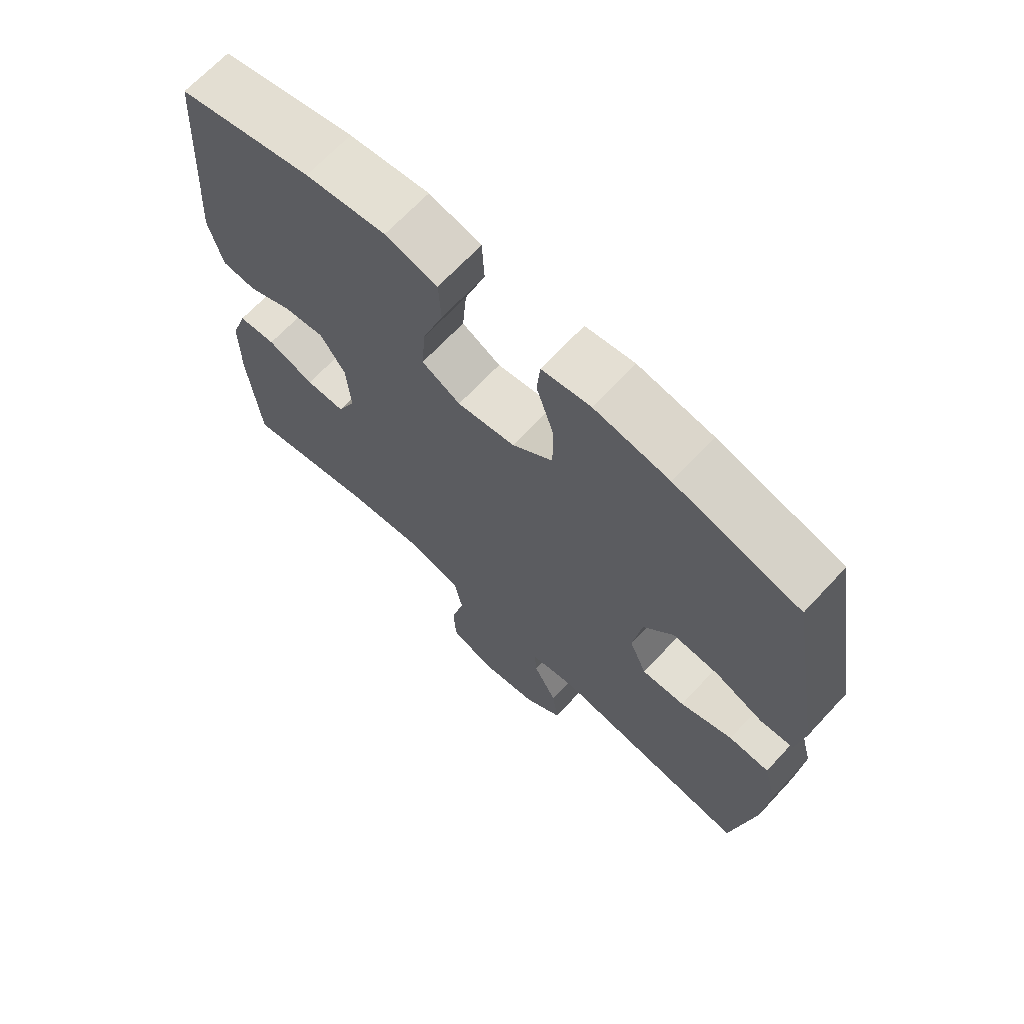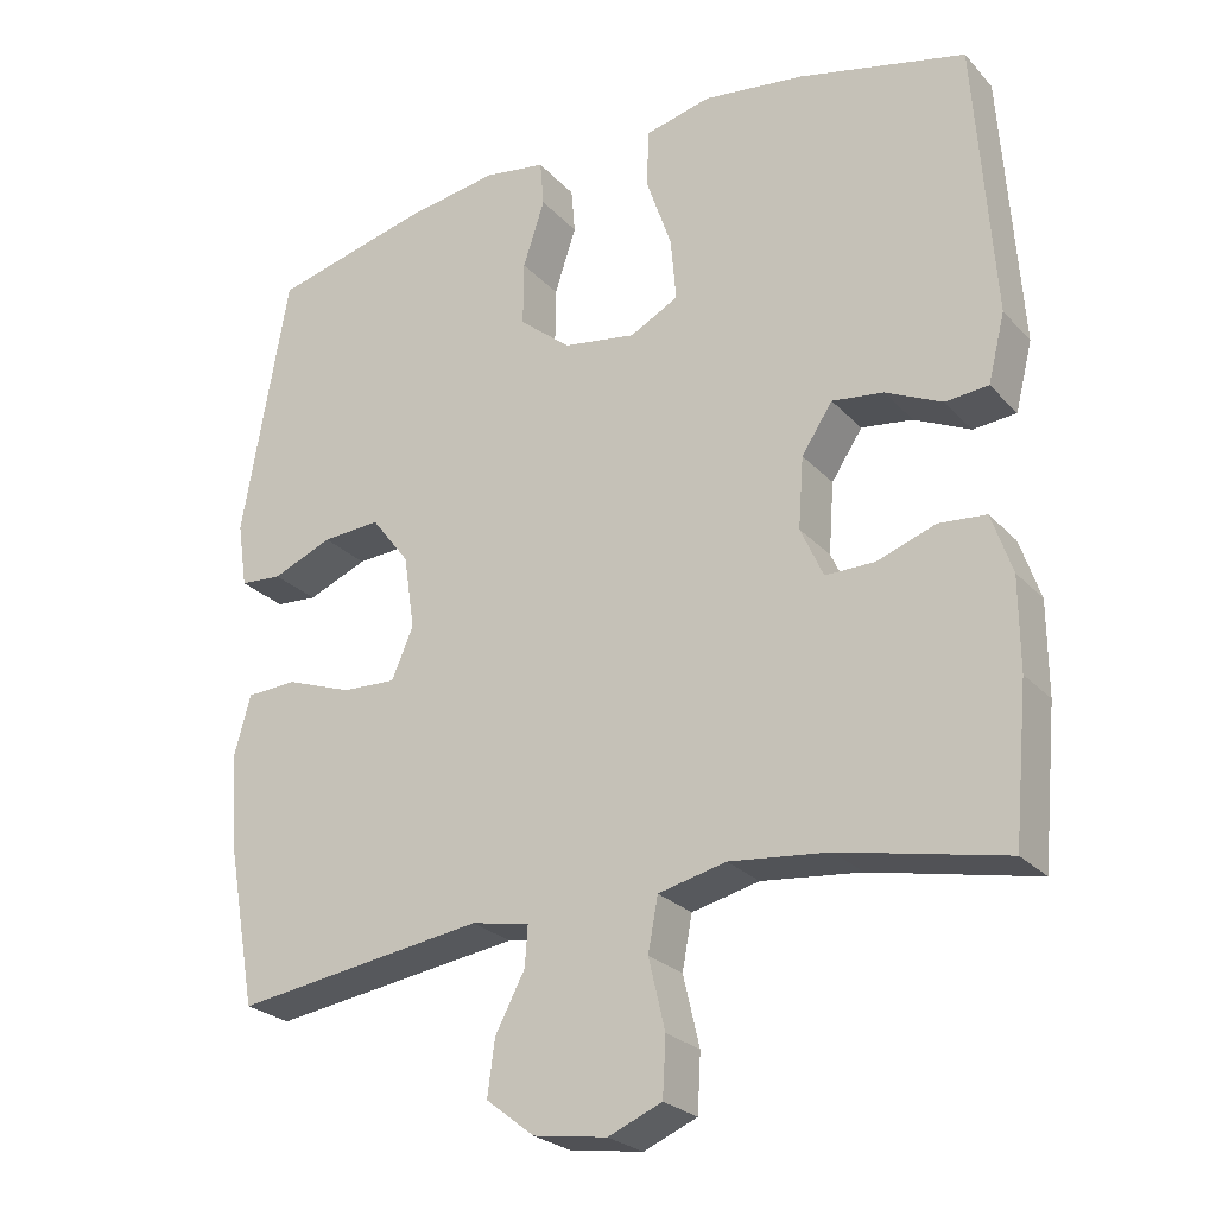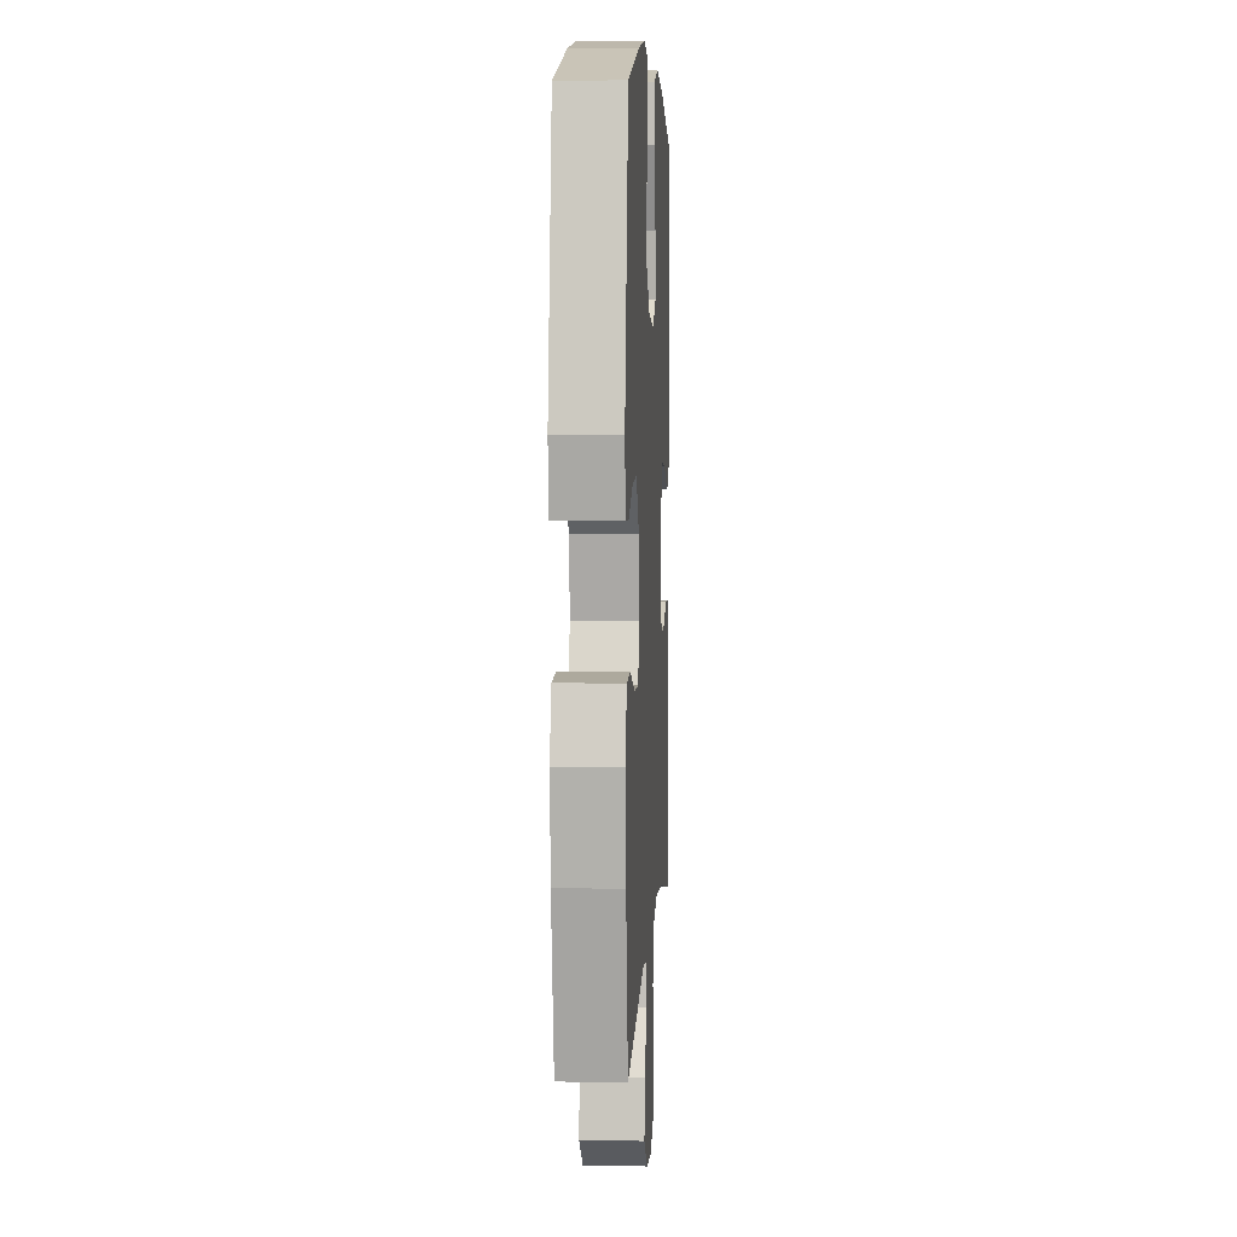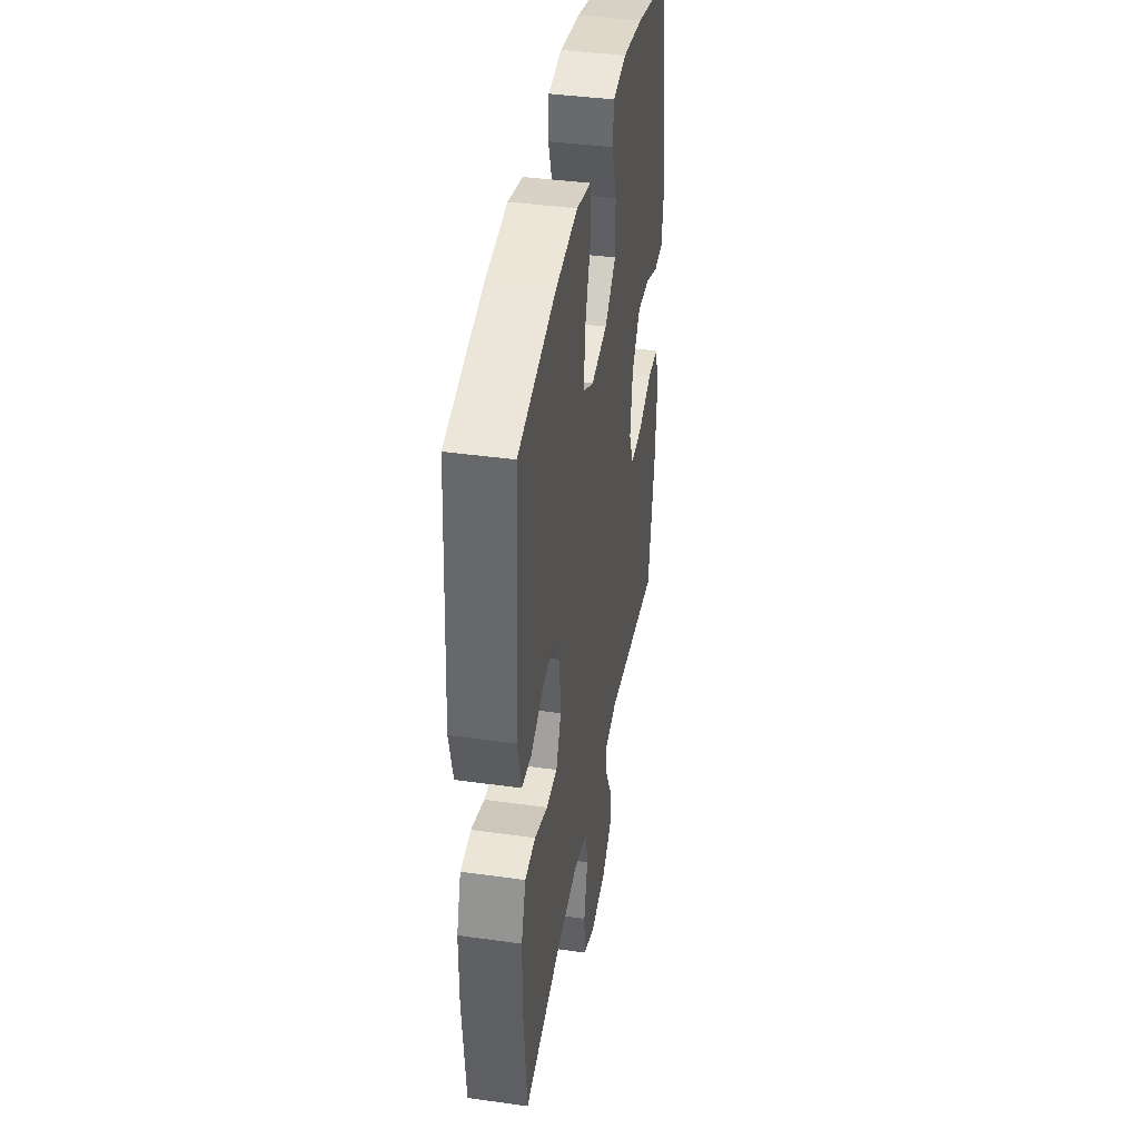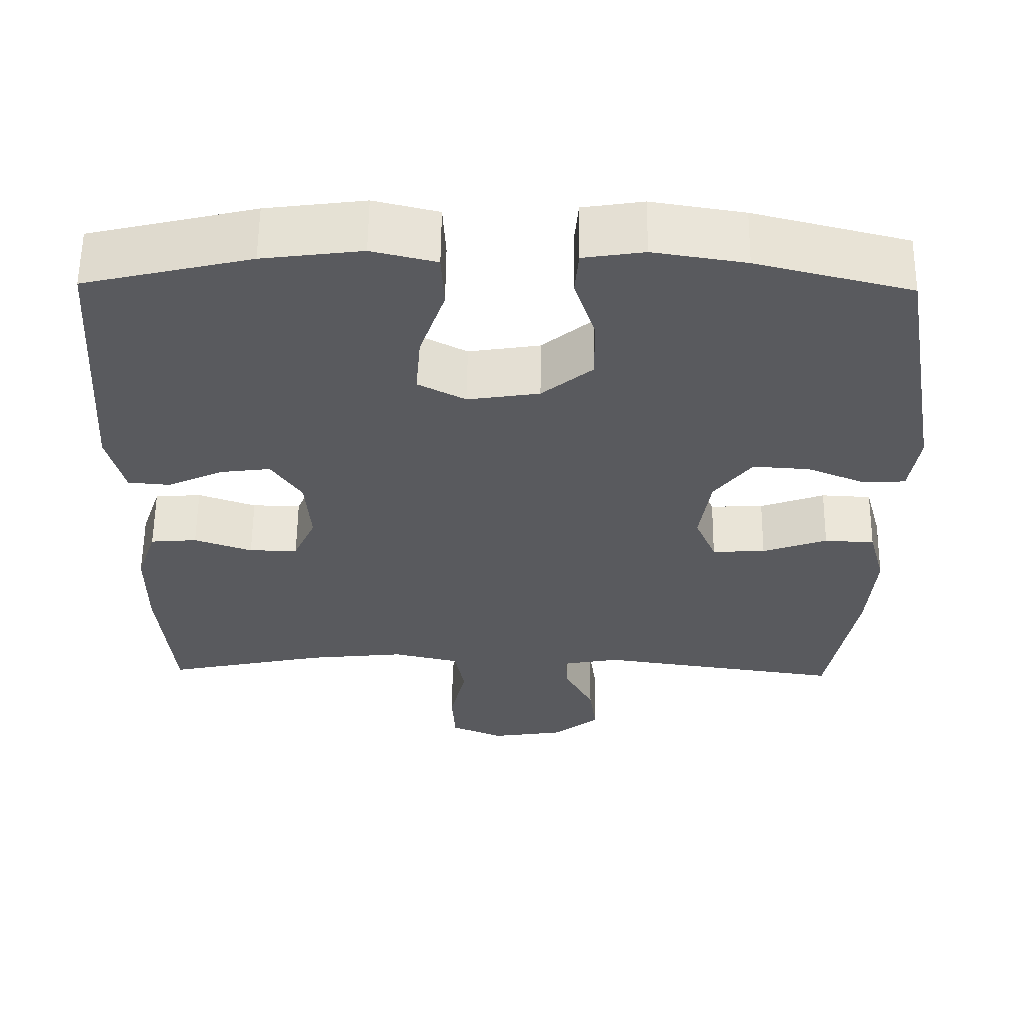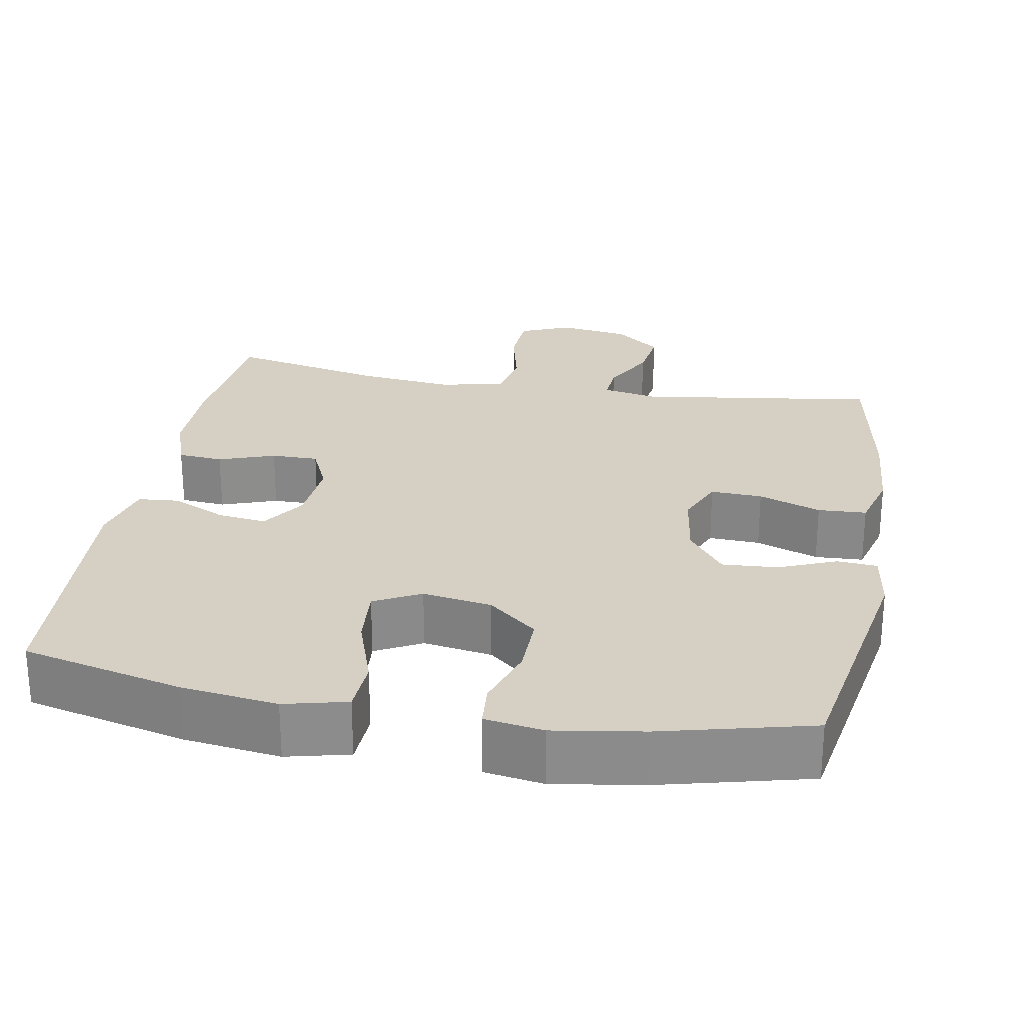
<metadata>
{"format":"obj","ext":"obj","renderer":"f3d","projection":"perspective","resolution":1024,"background":"white","views":[{"elev":67.9,"azim":43.0,"up":"+Z"},{"elev":-25.1,"azim":-148.3,"up":"+Z"},{"elev":5.9,"azim":93.3,"up":"+Z"},{"elev":40.3,"azim":-80.2,"up":"+Z"},{"elev":58.8,"azim":0.6,"up":"+Z"},{"elev":26.0,"azim":10.3,"up":"+Y"}]}
</metadata>
<code>
o path4950
v 0.5269 0.0375 -0.2829
v 0.5367 0.0375 -0.1591
v 0.5148 0.0375 -0.07879
v 0.4489 0.0375 -0.07534
v 0.3637 0.0375 -0.106
v 0.2934 0.0375 -0.1091
v 0.2653 0.0375 -0.04291
v 0.2795 0.0375 0.05267
v 0.3292 0.0375 0.1176
v 0.4045 0.0375 0.1125
v 0.4825 0.0375 0.08019
v 0.5369 0.0375 0.08402
v 0.5495 0.0375 0.1678
v 0.4896 0.0375 0.5119
v 0.2867 0.0375 0.5632
v 0.1652 0.0375 0.5827
v 0.08561 0.0375 0.5703
v 0.08058 0.0375 0.511
v 0.1086 0.0375 0.4252
v 0.1094 0.0375 0.3421
v 0.04296 0.0375 0.2872
v -0.05143 0.0375 0.2723
v -0.1145 0.0375 0.3058
v -0.1075 0.0375 0.3876
v -0.07388 0.0375 0.4857
v -0.07754 0.0375 0.5597
v -0.1625 0.0375 0.5804
v -0.2933 0.0375 0.5636
v -0.5121 0.0375 0.5119
v -0.537 0.0375 0.1515
v -0.5149 0.0375 0.06318
v -0.4589 0.0375 0.05822
v -0.3858 0.0375 0.09234
v -0.3192 0.0375 0.101
v -0.2791 0.0375 0.04025
v -0.2722 0.0375 -0.05201
v -0.3016 0.0375 -0.1173
v -0.3656 0.0375 -0.1168
v -0.4419 0.0375 -0.08962
v -0.5034 0.0375 -0.09468
v -0.53 0.0375 -0.1726
v -0.5306 0.0375 -0.2915
v -0.5121 0.0375 -0.49
v -0.2987 0.0375 -0.4451
v -0.1695 0.0375 -0.4314
v -0.08155 0.0375 -0.4523
v -0.0687 0.0375 -0.5215
v -0.08997 0.0375 -0.6122
v -0.08576 0.0375 -0.687
v -0.01621 0.0375 -0.7164
v 0.0793 0.0375 -0.702
v 0.1416 0.0375 -0.6534
v 0.132 0.0375 -0.5821
v 0.09352 0.0375 -0.509
v 0.08984 0.0375 -0.4572
v 0.1651 0.0375 -0.4428
v 0.4896 0.0375 -0.49
v 0.5269 -0.0375 -0.2829
v 0.5367 -0.0375 -0.1591
v 0.5148 -0.0375 -0.07879
v 0.4489 -0.0375 -0.07534
v 0.3637 -0.0375 -0.106
v 0.2934 -0.0375 -0.1091
v 0.2653 -0.0375 -0.04291
v 0.2795 -0.0375 0.05267
v 0.3292 -0.0375 0.1176
v 0.4045 -0.0375 0.1125
v 0.4825 -0.0375 0.08019
v 0.5369 -0.0375 0.08402
v 0.5495 -0.0375 0.1678
v 0.4896 -0.0375 0.5119
v 0.2867 -0.0375 0.5632
v 0.1652 -0.0375 0.5827
v 0.08561 -0.0375 0.5703
v 0.08058 -0.0375 0.511
v 0.1086 -0.0375 0.4252
v 0.1094 -0.0375 0.3421
v 0.04296 -0.0375 0.2872
v -0.05143 -0.0375 0.2723
v -0.1145 -0.0375 0.3058
v -0.1075 -0.0375 0.3876
v -0.07388 -0.0375 0.4857
v -0.07754 -0.0375 0.5597
v -0.1625 -0.0375 0.5804
v -0.2933 -0.0375 0.5636
v -0.5121 -0.0375 0.5119
v -0.537 -0.0375 0.1515
v -0.5149 -0.0375 0.06318
v -0.4589 -0.0375 0.05822
v -0.3858 -0.0375 0.09234
v -0.3192 -0.0375 0.101
v -0.2791 -0.0375 0.04025
v -0.2722 -0.0375 -0.05201
v -0.3016 -0.0375 -0.1173
v -0.3656 -0.0375 -0.1168
v -0.4419 -0.0375 -0.08962
v -0.5034 -0.0375 -0.09468
v -0.53 -0.0375 -0.1726
v -0.5306 -0.0375 -0.2915
v -0.5121 -0.0375 -0.49
v -0.2987 -0.0375 -0.4451
v -0.1695 -0.0375 -0.4314
v -0.08155 -0.0375 -0.4523
v -0.0687 -0.0375 -0.5215
v -0.08997 -0.0375 -0.6122
v -0.08576 -0.0375 -0.687
v -0.01621 -0.0375 -0.7164
v 0.0793 -0.0375 -0.702
v 0.1416 -0.0375 -0.6534
v 0.132 -0.0375 -0.5821
v 0.09352 -0.0375 -0.509
v 0.08984 -0.0375 -0.4572
v 0.1651 -0.0375 -0.4428
v 0.4896 -0.0375 -0.49
v 0.5369 0.0375 0.08402
v 0.5369 0.0375 0.08402
v 0.5495 0.0375 0.1678
v 0.4825 0.0375 0.08019
v 0.5269 0.0375 -0.2829
v 0.5367 0.0375 -0.1591
v 0.5148 0.0375 -0.07879
v 0.5148 0.0375 -0.07879
v 0.4489 0.0375 -0.07534
v 0.4896 0.0375 0.5119
v 0.4896 0.0375 0.5119
v 0.4896 0.0375 -0.49
v 0.4896 0.0375 -0.49
v 0.4045 0.0375 0.1125
v 0.3637 0.0375 -0.106
v 0.3292 0.0375 0.1176
v 0.2867 0.0375 0.5632
v 0.2934 0.0375 -0.1091
v 0.2934 0.0375 -0.1091
v 0.2795 0.0375 0.05267
v 0.2653 0.0375 -0.04291
v 0.1652 0.0375 0.5827
v 0.1651 0.0375 -0.4428
v 0.08561 0.0375 0.5703
v 0.08561 0.0375 0.5703
v 0.08984 0.0375 -0.4572
v 0.08984 0.0375 -0.4572
v 0.1086 0.0375 0.4252
v 0.1094 0.0375 0.3421
v 0.0793 0.0375 -0.702
v 0.1416 0.0375 -0.6534
v 0.132 0.0375 -0.5821
v 0.09352 0.0375 -0.509
v 0.04296 0.0375 0.2872
v 0.08058 0.0375 0.511
v -0.01621 0.0375 -0.7164
v -0.05143 0.0375 0.2723
v -0.08576 0.0375 -0.687
v -0.08576 0.0375 -0.687
v -0.1145 0.0375 0.3058
v -0.1145 0.0375 0.3058
v -0.08997 0.0375 -0.6122
v -0.0687 0.0375 -0.5215
v -0.08155 0.0375 -0.4523
v -0.08155 0.0375 -0.4523
v -0.1075 0.0375 0.3876
v -0.07388 0.0375 0.4857
v -0.07754 0.0375 0.5597
v -0.07754 0.0375 0.5597
v -0.1625 0.0375 0.5804
v -0.1695 0.0375 -0.4314
v -0.2933 0.0375 0.5636
v -0.2987 0.0375 -0.4451
v -0.2722 0.0375 -0.05201
v -0.3016 0.0375 -0.1173
v -0.3016 0.0375 -0.1173
v -0.2791 0.0375 0.04025
v -0.3192 0.0375 0.101
v -0.3192 0.0375 0.101
v -0.3656 0.0375 -0.1168
v -0.3858 0.0375 0.09234
v -0.4419 0.0375 -0.08962
v -0.4589 0.0375 0.05822
v -0.5121 0.0375 -0.49
v -0.5121 0.0375 -0.49
v -0.5034 0.0375 -0.09468
v -0.5034 0.0375 -0.09468
v -0.5149 0.0375 0.06318
v -0.5149 0.0375 0.06318
v -0.5121 0.0375 0.5119
v -0.5121 0.0375 0.5119
v -0.53 0.0375 -0.1726
v -0.537 0.0375 0.1515
v -0.5306 0.0375 -0.2915
v 0.5369 -0.0375 0.08402
v 0.5369 -0.0375 0.08402
v 0.5495 -0.0375 0.1678
v 0.4825 -0.0375 0.08019
v 0.5269 -0.0375 -0.2829
v 0.5367 -0.0375 -0.1591
v 0.5148 -0.0375 -0.07879
v 0.5148 -0.0375 -0.07879
v 0.4489 -0.0375 -0.07534
v 0.4896 -0.0375 0.5119
v 0.4896 -0.0375 0.5119
v 0.4896 -0.0375 -0.49
v 0.4896 -0.0375 -0.49
v 0.4045 -0.0375 0.1125
v 0.3637 -0.0375 -0.106
v 0.3292 -0.0375 0.1176
v 0.2867 -0.0375 0.5632
v 0.2934 -0.0375 -0.1091
v 0.2934 -0.0375 -0.1091
v 0.2795 -0.0375 0.05267
v 0.2653 -0.0375 -0.04291
v 0.1652 -0.0375 0.5827
v 0.1651 -0.0375 -0.4428
v 0.08561 -0.0375 0.5703
v 0.08561 -0.0375 0.5703
v 0.08984 -0.0375 -0.4572
v 0.08984 -0.0375 -0.4572
v 0.1086 -0.0375 0.4252
v 0.1094 -0.0375 0.3421
v 0.0793 -0.0375 -0.702
v 0.1416 -0.0375 -0.6534
v 0.132 -0.0375 -0.5821
v 0.09352 -0.0375 -0.509
v 0.04296 -0.0375 0.2872
v 0.08058 -0.0375 0.511
v -0.01621 -0.0375 -0.7164
v -0.05143 -0.0375 0.2723
v -0.08576 -0.0375 -0.687
v -0.08576 -0.0375 -0.687
v -0.1145 -0.0375 0.3058
v -0.1145 -0.0375 0.3058
v -0.08997 -0.0375 -0.6122
v -0.0687 -0.0375 -0.5215
v -0.08155 -0.0375 -0.4523
v -0.08155 -0.0375 -0.4523
v -0.1075 -0.0375 0.3876
v -0.07388 -0.0375 0.4857
v -0.07754 -0.0375 0.5597
v -0.07754 -0.0375 0.5597
v -0.1625 -0.0375 0.5804
v -0.1695 -0.0375 -0.4314
v -0.2933 -0.0375 0.5636
v -0.2987 -0.0375 -0.4451
v -0.2722 -0.0375 -0.05201
v -0.3016 -0.0375 -0.1173
v -0.3016 -0.0375 -0.1173
v -0.2791 -0.0375 0.04025
v -0.3192 -0.0375 0.101
v -0.3192 -0.0375 0.101
v -0.3656 -0.0375 -0.1168
v -0.3858 -0.0375 0.09234
v -0.4419 -0.0375 -0.08962
v -0.4589 -0.0375 0.05822
v -0.5121 -0.0375 -0.49
v -0.5121 -0.0375 -0.49
v -0.5034 -0.0375 -0.09468
v -0.5034 -0.0375 -0.09468
v -0.5149 -0.0375 0.06318
v -0.5149 -0.0375 0.06318
v -0.5121 -0.0375 0.5119
v -0.5121 -0.0375 0.5119
v -0.53 -0.0375 -0.1726
v -0.537 -0.0375 0.1515
v -0.5306 -0.0375 -0.2915
f 252 241 262
f 226 224 230
f 240 228 234
f 230 221 231
f 245 242 225
f 221 230 220
f 209 208 225
f 234 235 238
f 243 232 242
f 250 260 248
f 231 214 232
f 249 261 251
f 211 206 214
f 208 204 222
f 193 211 200
f 243 239 232
f 262 241 248
f 197 194 195
f 256 251 261
f 239 243 241
f 194 203 193
f 238 235 236
f 225 208 222
f 240 234 238
f 223 210 212
f 210 216 205
f 205 204 198
f 216 217 205
f 242 209 225
f 231 221 214
f 258 246 240
f 222 204 217
f 246 245 228
f 228 245 225
f 198 202 191
f 206 193 203
f 202 192 191
f 220 218 219
f 240 246 228
f 216 210 223
f 193 206 211
f 217 204 205
f 260 262 248
f 203 194 197
f 209 214 206
f 232 214 209
f 220 230 218
f 249 246 258
f 191 192 189
f 248 241 243
f 224 218 230
f 254 260 250
f 242 232 209
f 198 204 202
f 261 249 258
f 116 13 70 190
f 11 12 69 68
f 1 2 59 58
f 2 122 196 59
f 3 4 61 60
f 13 125 199 70
f 127 1 58 201
f 10 11 68 67
f 4 5 62 61
f 9 10 67 66
f 14 15 72 71
f 5 133 207 62
f 8 9 66 65
f 6 7 64 63
f 15 16 73 72
f 56 57 114 113
f 7 8 65 64
f 16 139 213 73
f 141 56 113 215
f 19 20 77 76
f 51 52 109 108
f 52 53 110 109
f 53 54 111 110
f 20 21 78 77
f 18 19 76 75
f 17 18 75 74
f 54 55 112 111
f 50 51 108 107
f 21 22 79 78
f 153 50 107 227
f 22 155 229 79
f 48 49 106 105
f 47 48 105 104
f 159 47 104 233
f 24 25 82 81
f 25 163 237 82
f 26 27 84 83
f 45 46 103 102
f 23 24 81 80
f 27 28 85 84
f 44 45 102 101
f 36 170 244 93
f 35 36 93 92
f 173 35 92 247
f 37 38 95 94
f 33 34 91 90
f 38 39 96 95
f 32 33 90 89
f 179 44 101 253
f 39 181 255 96
f 183 32 89 257
f 28 185 259 85
f 40 41 98 97
f 30 31 88 87
f 42 43 100 99
f 41 42 99 98
f 29 30 87 86
f 178 188 167
f 152 156 150
f 166 160 154
f 156 157 147
f 171 151 168
f 147 146 156
f 135 151 134
f 160 164 161
f 169 168 158
f 176 174 186
f 157 158 140
f 175 177 187
f 137 140 132
f 134 148 130
f 119 126 137
f 169 158 165
f 188 174 167
f 123 121 120
f 182 187 177
f 165 167 169
f 120 119 129
f 164 162 161
f 151 148 134
f 166 164 160
f 149 138 136
f 136 131 142
f 131 124 130
f 142 131 143
f 168 151 135
f 157 140 147
f 184 166 172
f 148 143 130
f 172 154 171
f 154 151 171
f 124 117 128
f 132 129 119
f 128 117 118
f 146 145 144
f 166 154 172
f 142 149 136
f 119 137 132
f 143 131 130
f 186 174 188
f 129 123 120
f 135 132 140
f 158 135 140
f 146 144 156
f 175 184 172
f 117 115 118
f 174 169 167
f 150 156 144
f 180 176 186
f 168 135 158
f 124 128 130
f 187 184 175

</code>
